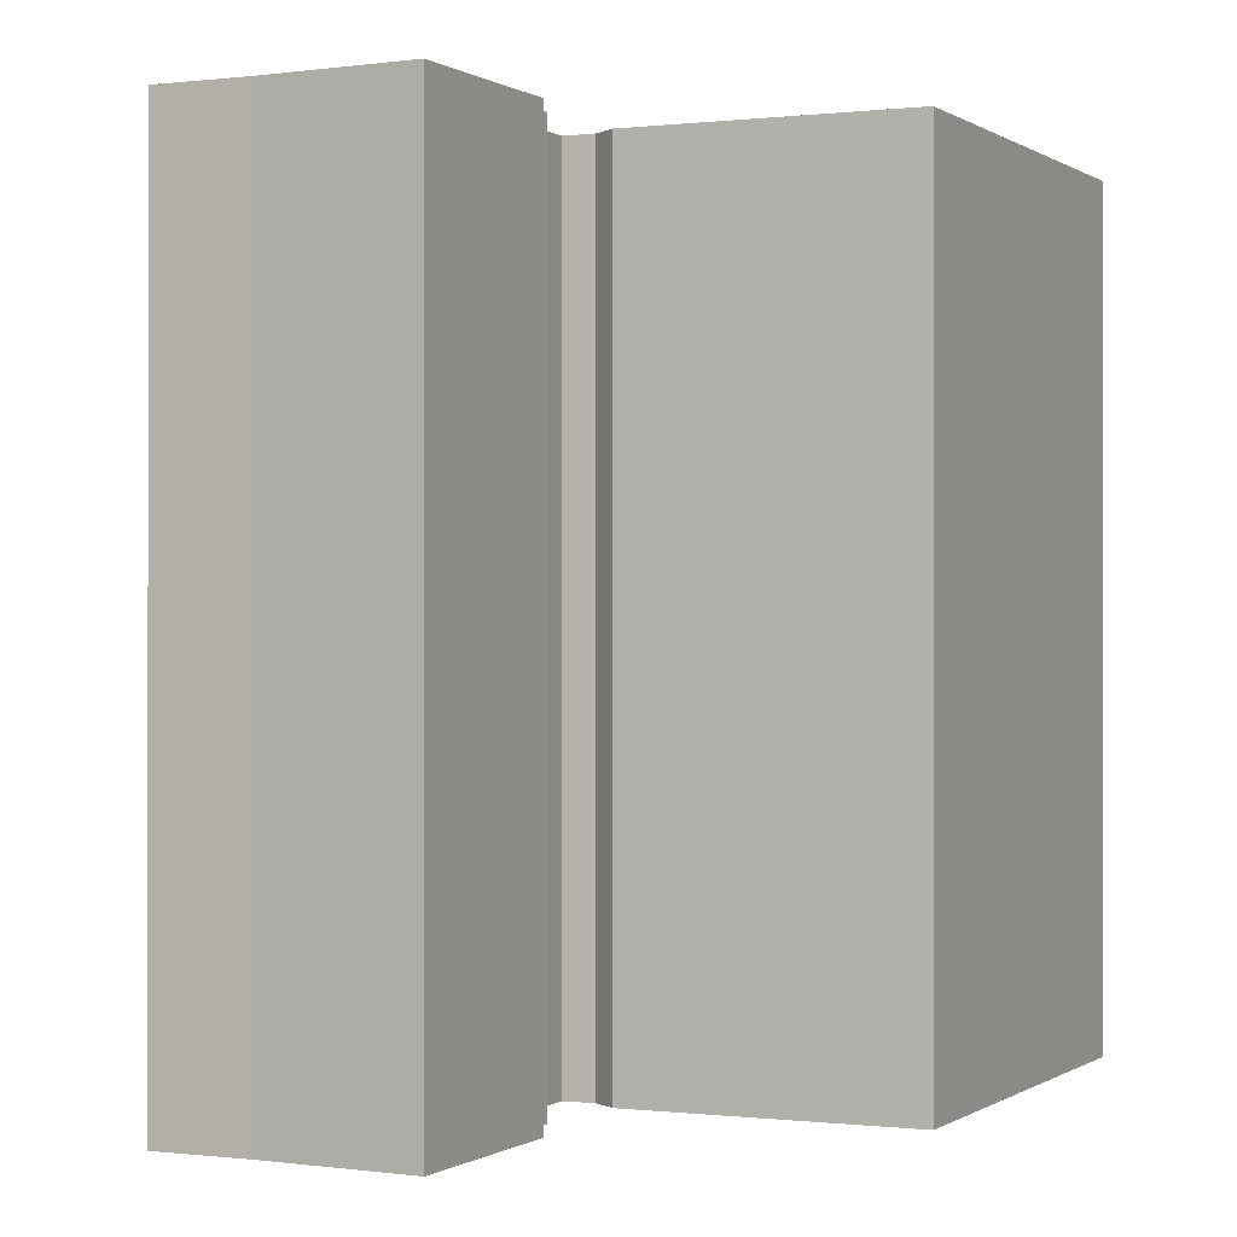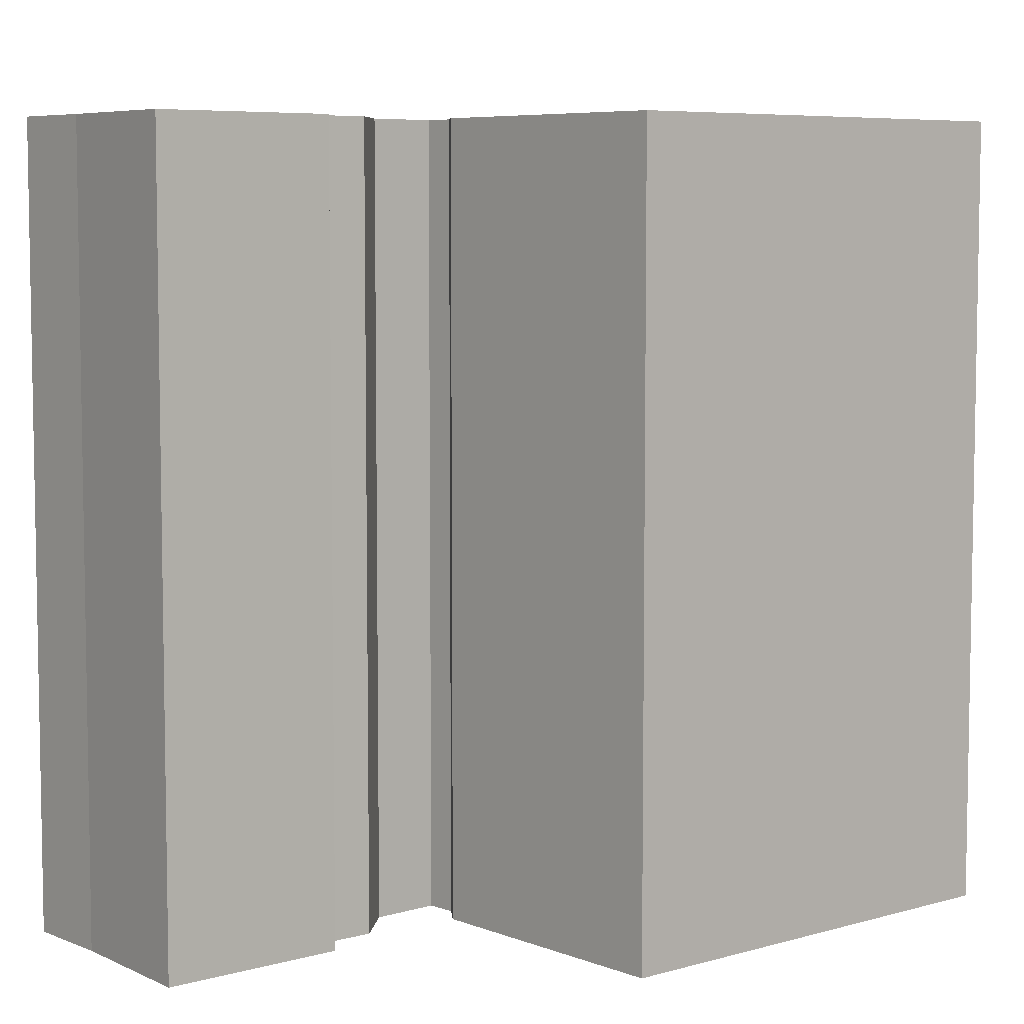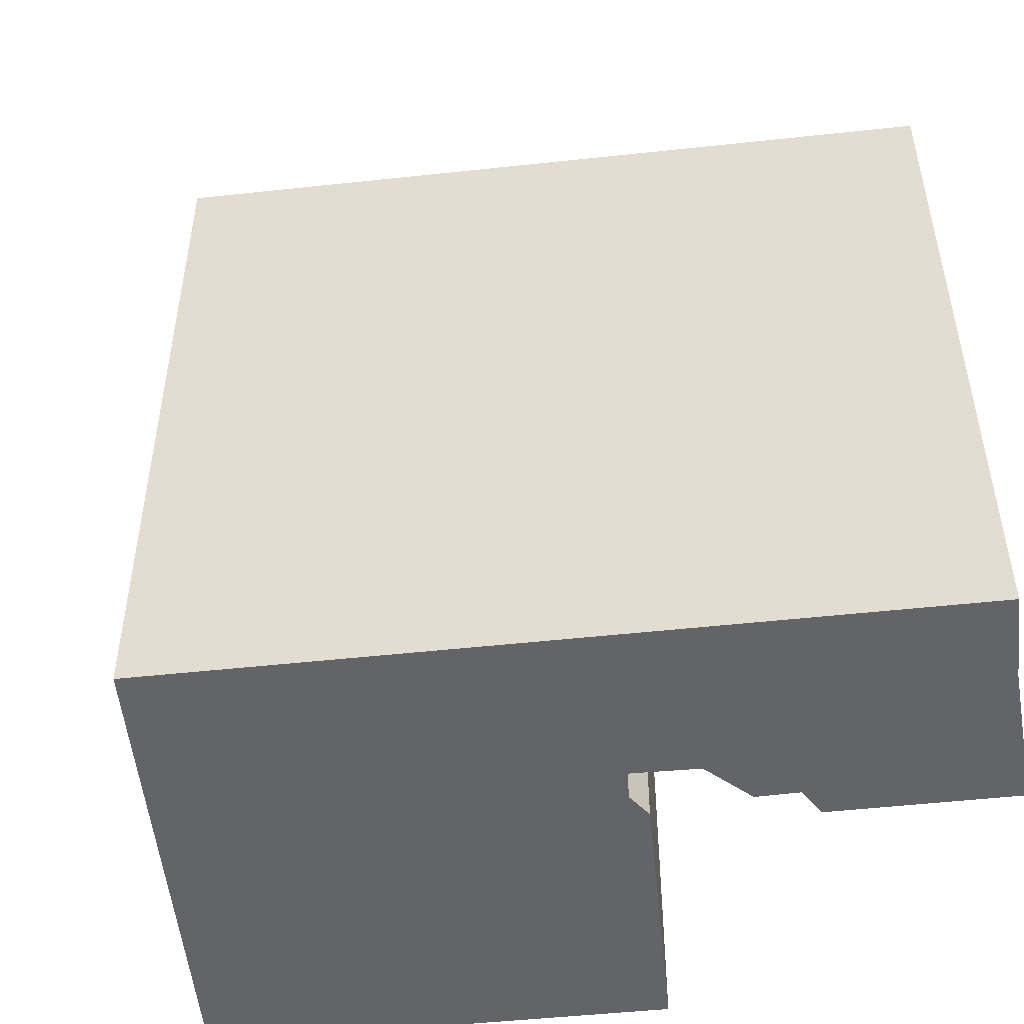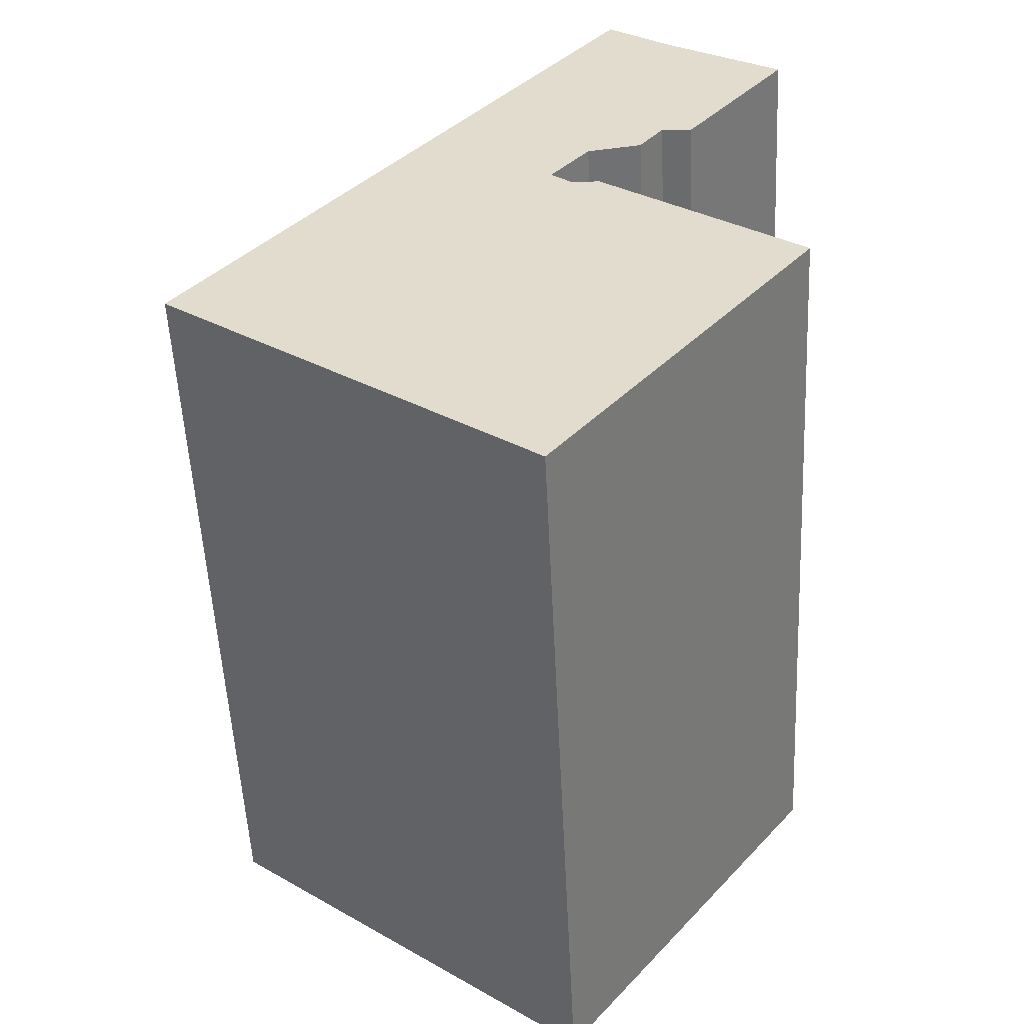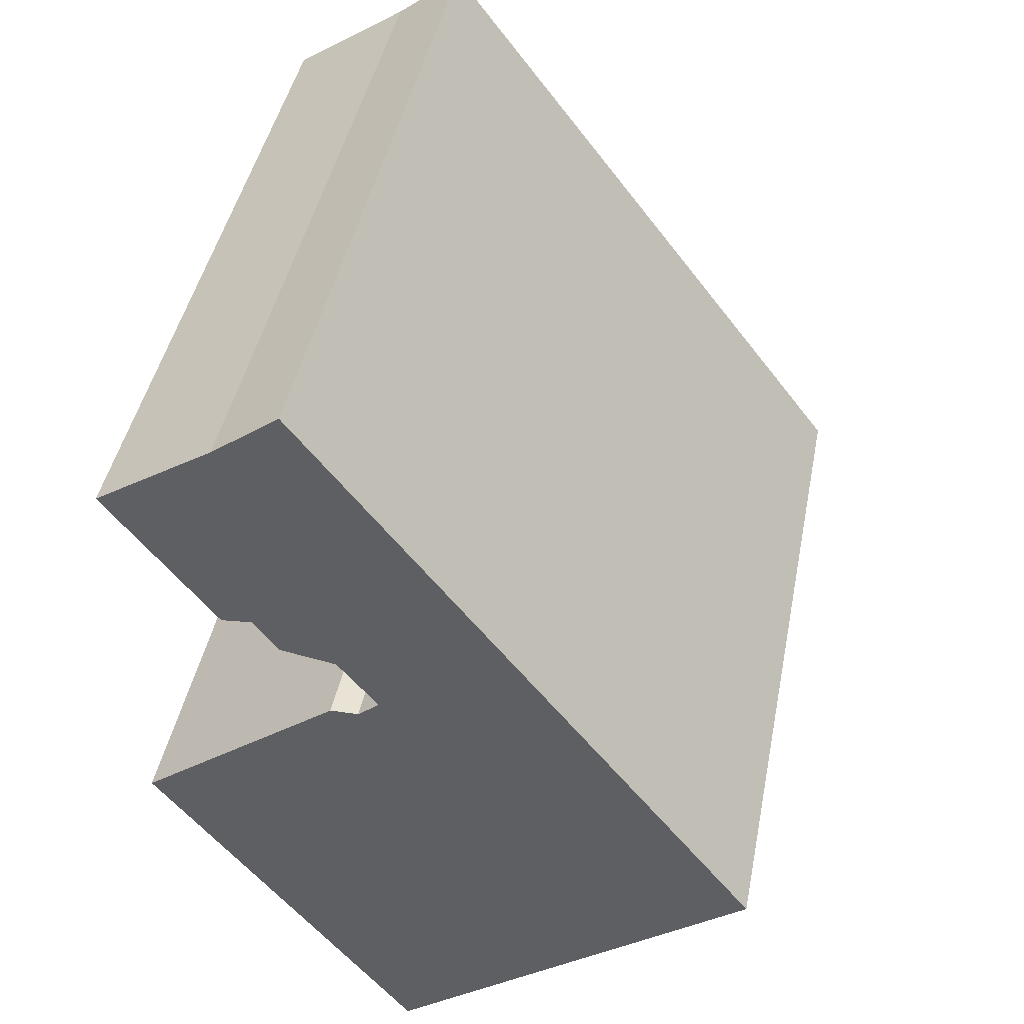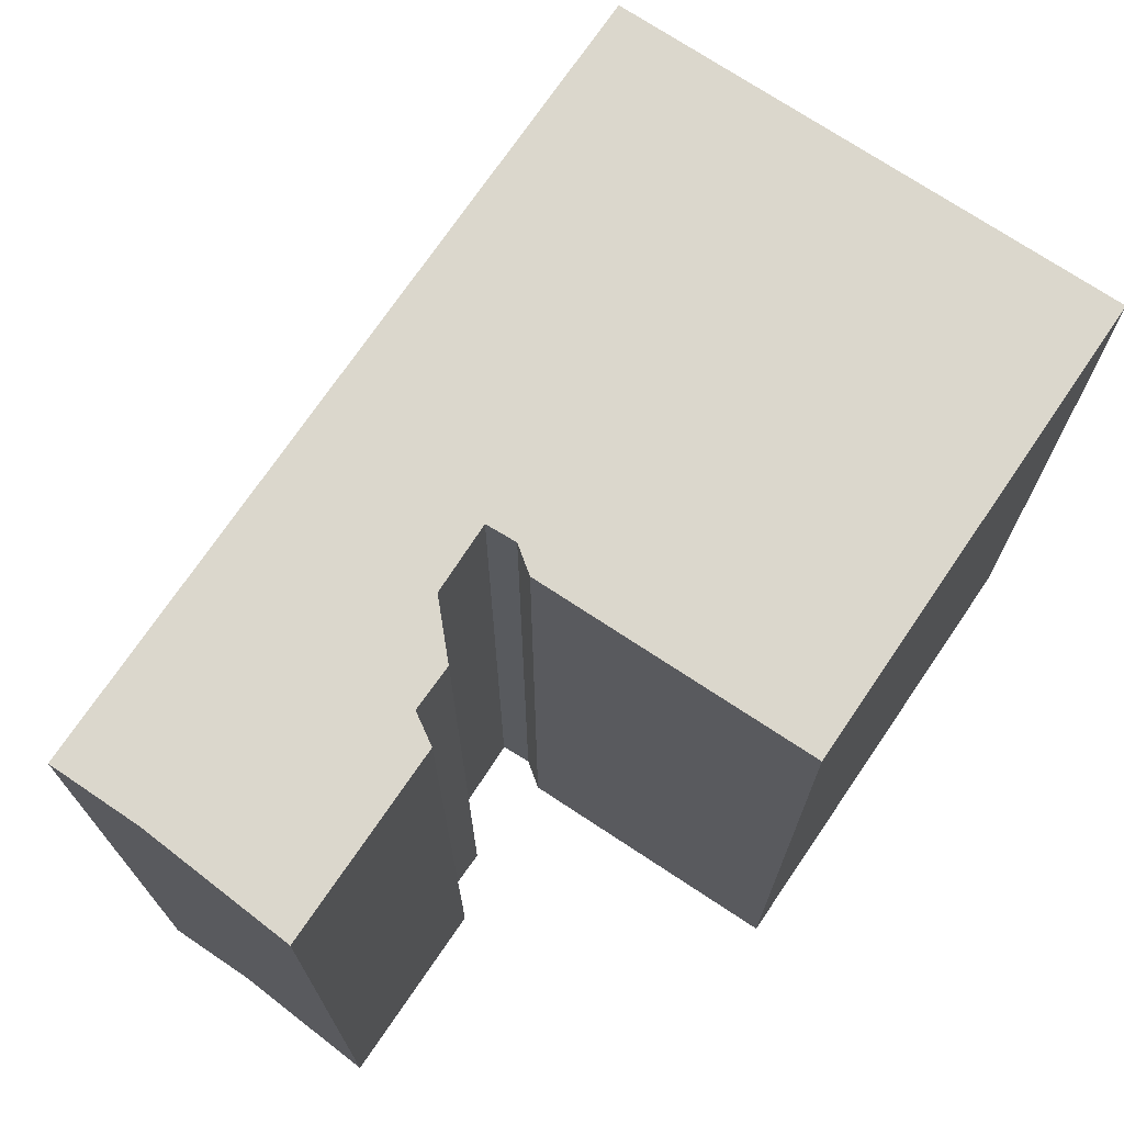
<metadata>
{"format":"obj","ext":"obj","renderer":"f3d","projection":"perspective","resolution":1024,"background":"white","views":[{"elev":-0.1,"azim":62.6,"up":"+Y"},{"elev":6.5,"azim":87.2,"up":"+Y"},{"elev":-51.2,"azim":-46.0,"up":"+Y"},{"elev":-54.3,"azim":2.8,"up":"+Z"},{"elev":43.9,"azim":-168.9,"up":"+Z"},{"elev":73.4,"azim":71.7,"up":"+Y"}]}
</metadata>
<code>
v  19.32 -8.627e-16 14.09
v  15.75 22.72 16.48
v  15.75 -1.009e-15 16.48
v  19.32 22.72 14.09
v  16.07 -6.004e-16 9.805
v  16.07 22.72 9.804
v  15.13 22.72 9.9
v  15.13 -6.062e-16 9.901
v  14.39 -5.439e-16 8.882
v  14.39 22.72 8.881
v  12.68 22.72 8.606
v  12.68 -5.27e-16 8.607
v  11.46 -4.337e-16 7.083
v  11.46 22.72 7.083
v  12.12 -3.995e-16 6.524
v  12.12 22.72 6.523
v  12.97 -3.978e-16 6.496
v  12.97 22.72 6.496
v  19.1 -1.016e-16 1.659
v  19.1 22.72 1.658
v  11.09 5.367e-16 -8.765
v  11.09 22.72 -8.766
v  0.0004837 22.72 -0.0007189
v  0 0 0
v  13.73 22.72 18.04
v  13.73 -1.105e-15 18.04
g defaultobject
f 1 2 3
f 2 1 4
f 5 4 1
f 4 5 6
f 7 5 8
f 5 7 6
f 9 7 8
f 7 9 10
f 11 9 12
f 9 11 10
f 13 11 12
f 11 13 14
f 15 14 13
f 14 15 16
f 17 16 15
f 16 17 18
f 19 18 17
f 18 19 20
f 21 20 19
f 20 21 22
f 23 21 24
f 21 23 22
f 25 24 26
f 24 25 23
f 3 25 26
f 25 3 2
f 17 15 19
f 26 24 3
f 1 3 24
f 12 1 24
f 8 1 12
f 5 1 8
f 9 8 12
f 13 12 24
f 15 13 24
f 19 15 24
f 21 19 24
f 20 16 18
f 2 23 25
f 23 2 4
f 23 4 11
f 11 4 7
f 7 4 6
f 11 7 10
f 23 11 14
f 23 14 16
f 23 16 20
f 23 20 22

</code>
